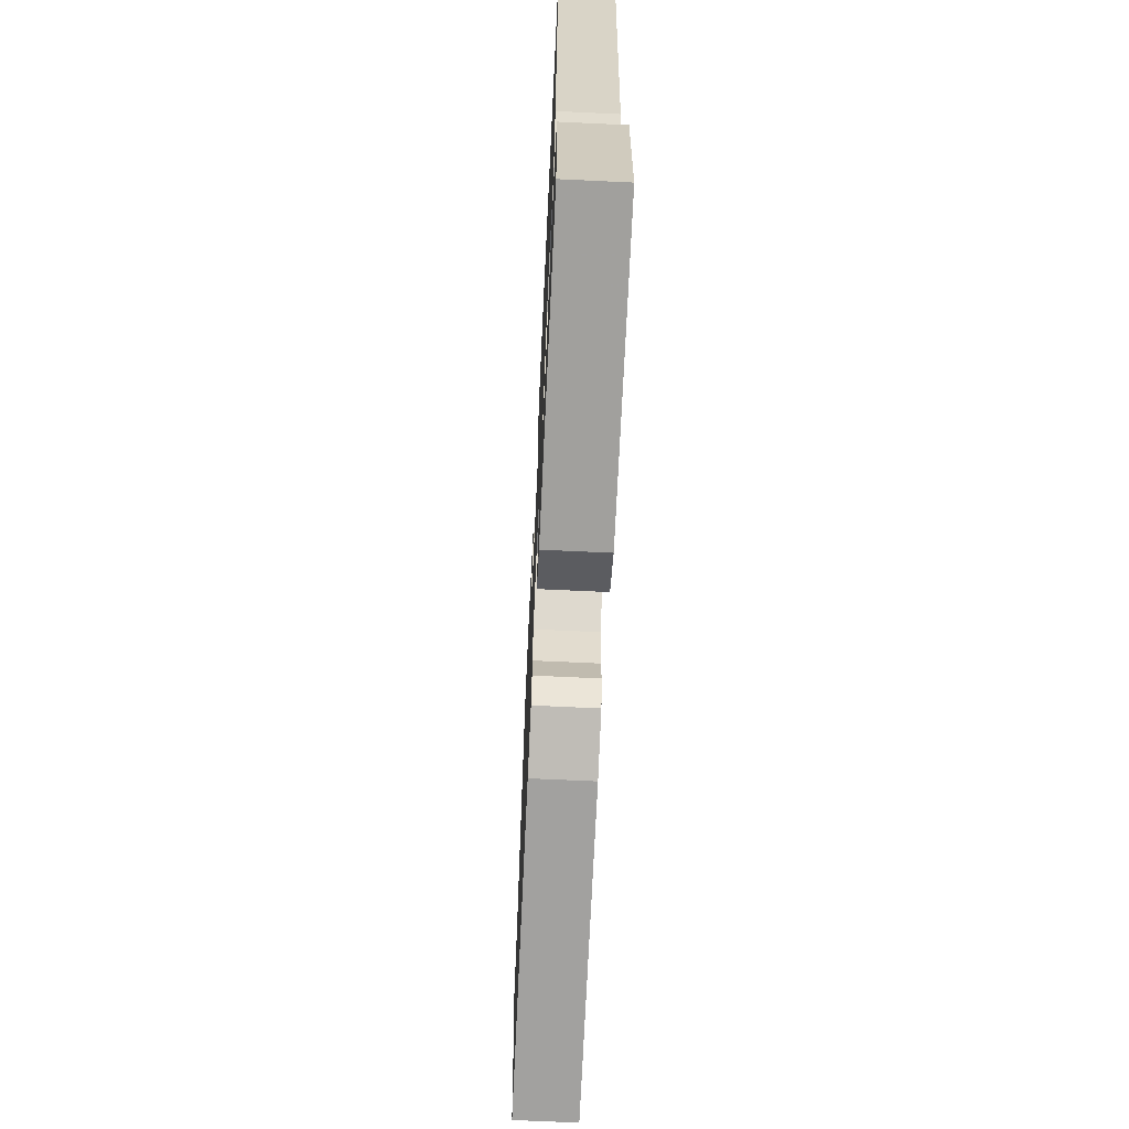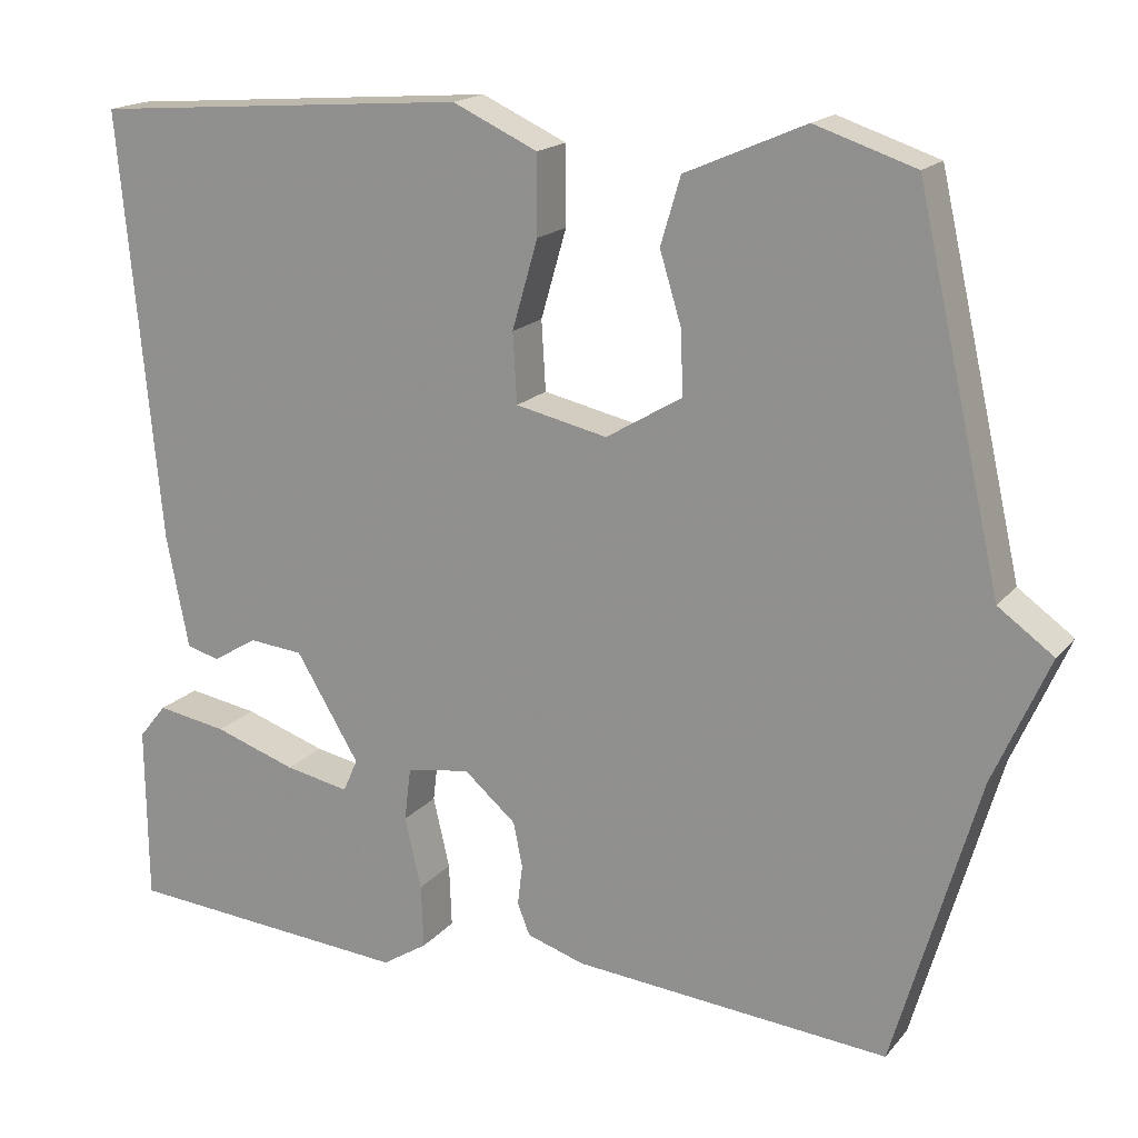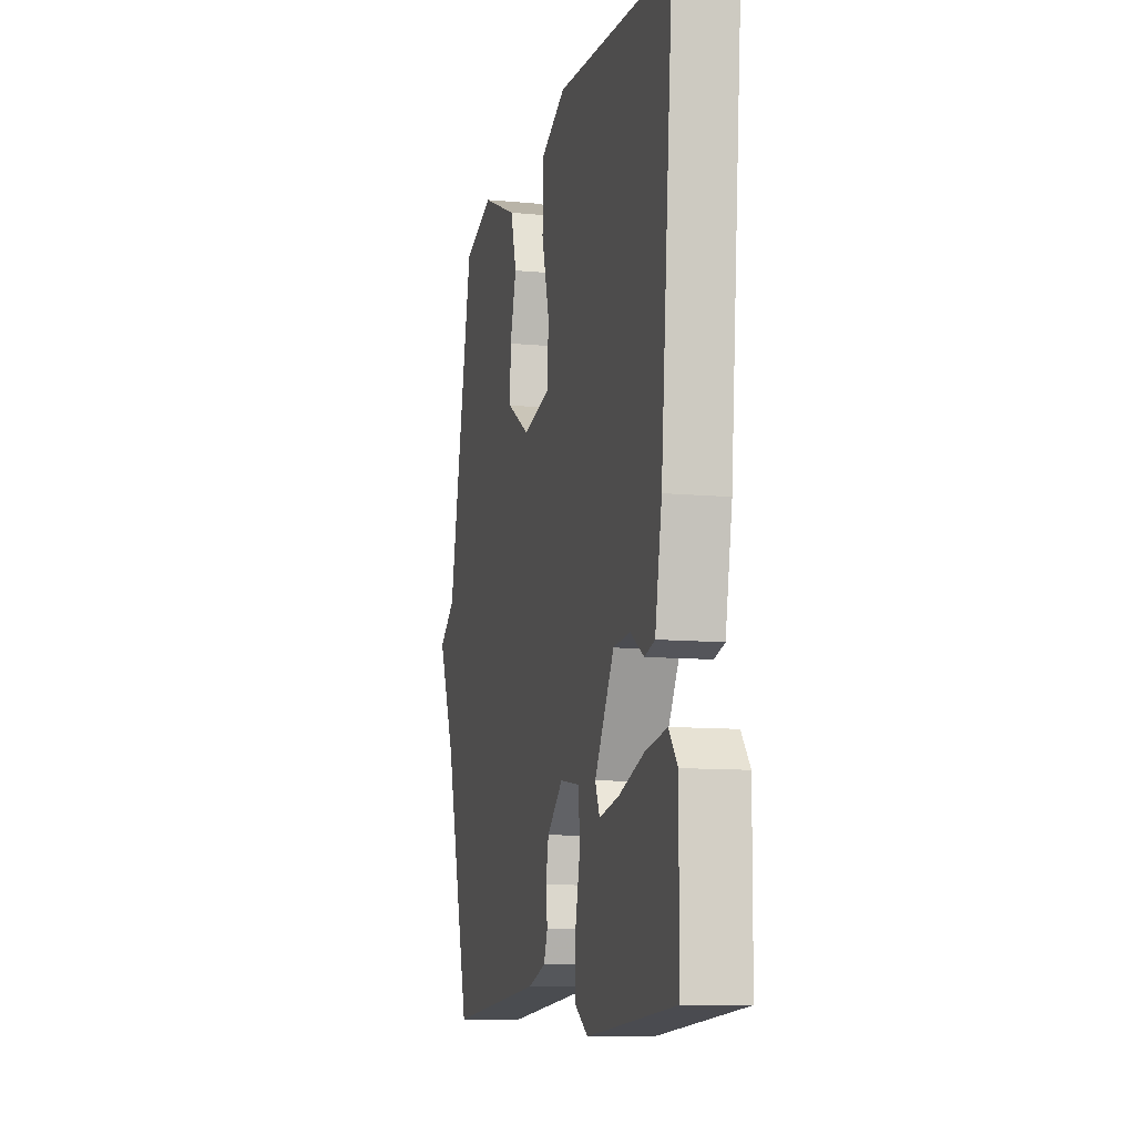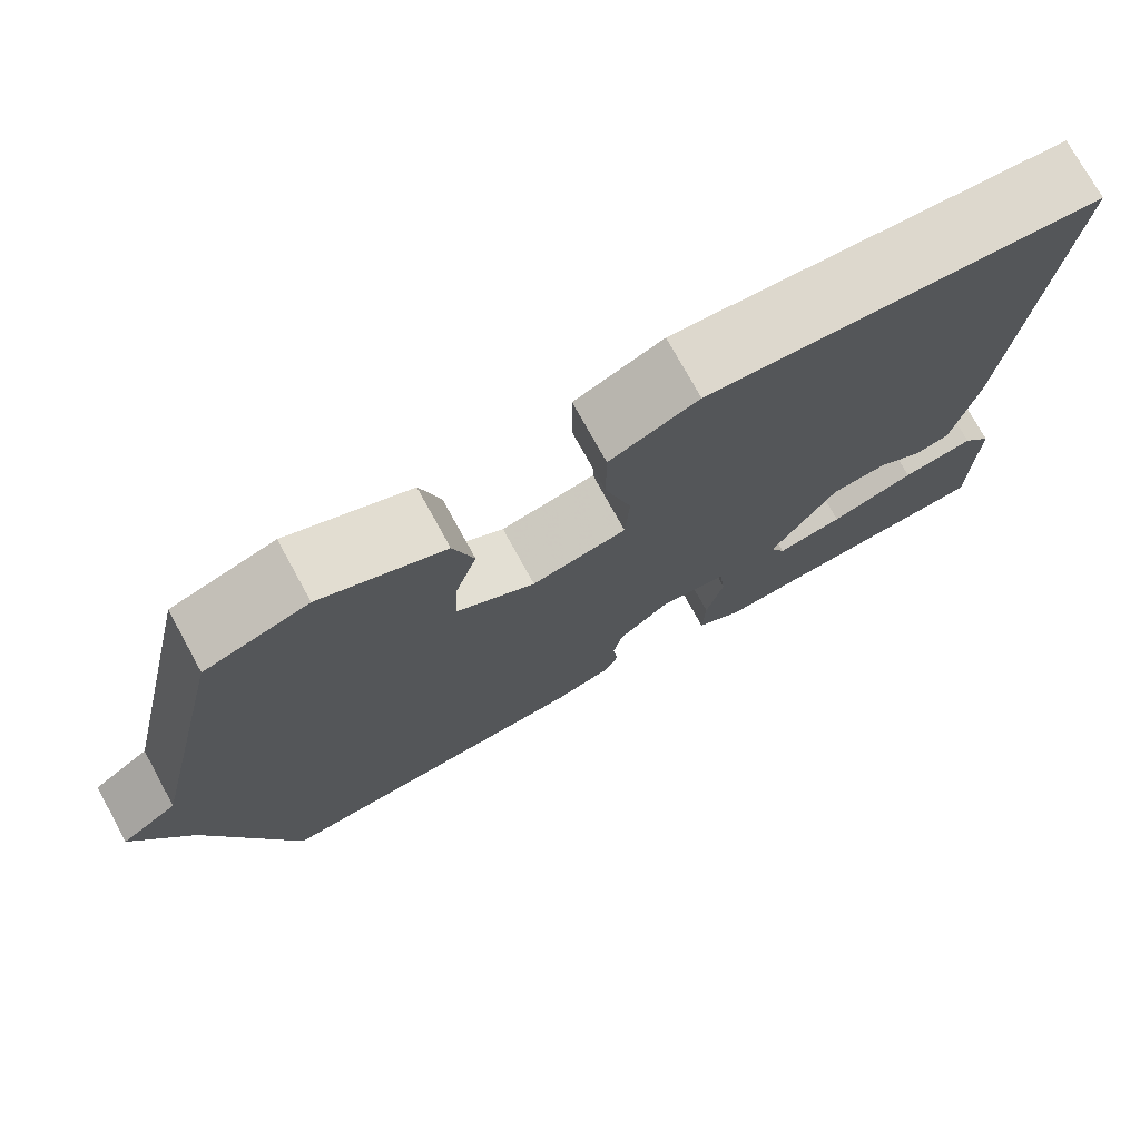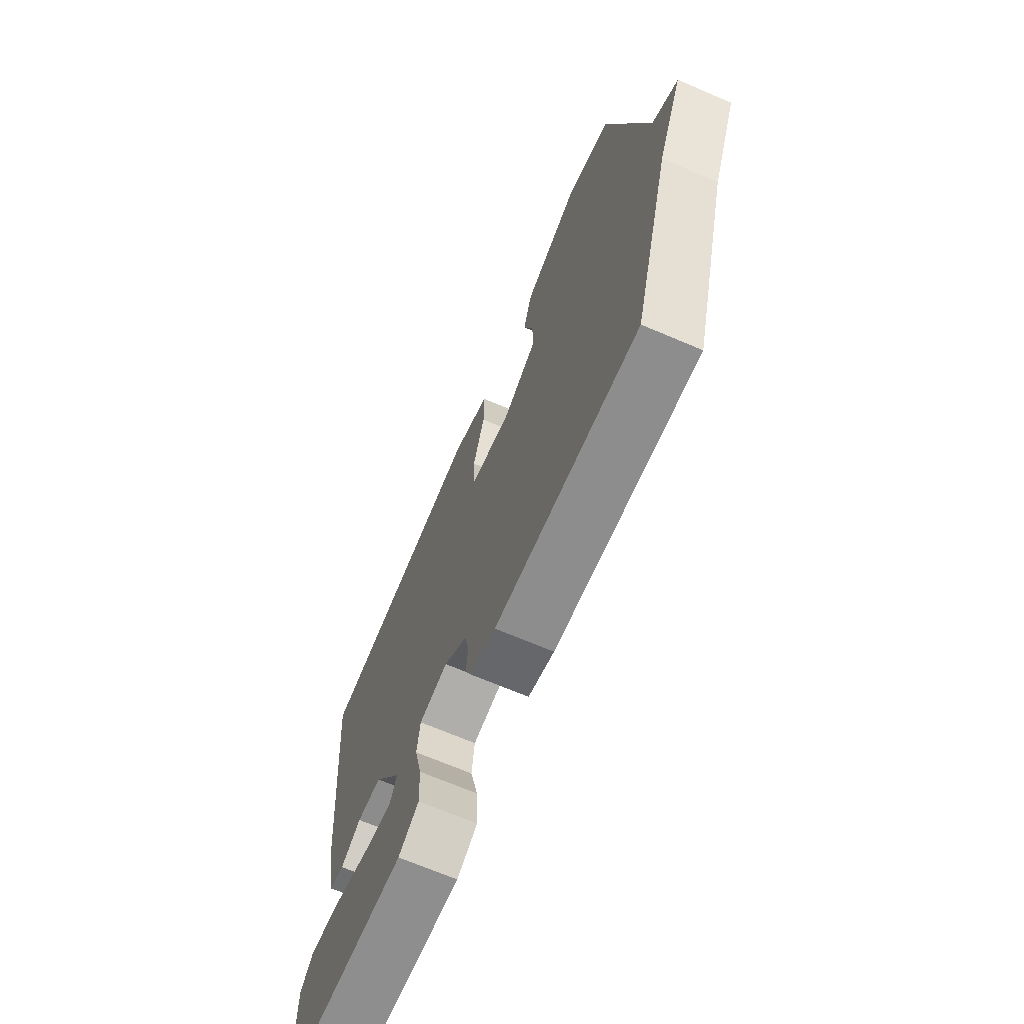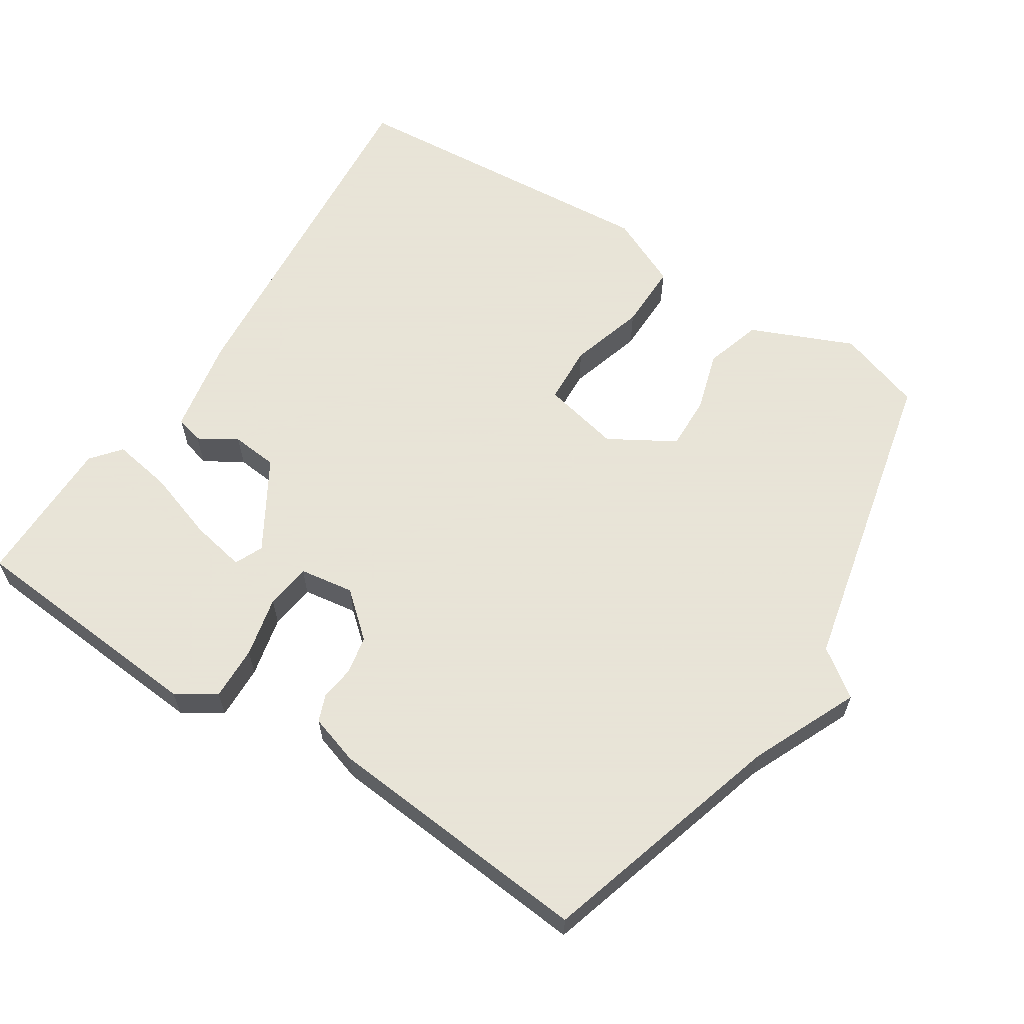
<metadata>
{"format":"obj","ext":"obj","renderer":"f3d","projection":"perspective","resolution":1024,"background":"white","views":[{"elev":-67.4,"azim":87.3,"up":"+Z"},{"elev":17.6,"azim":-153.3,"up":"+Z"},{"elev":-10.4,"azim":76.6,"up":"+Z"},{"elev":75.1,"azim":-28.8,"up":"+Z"},{"elev":-69.2,"azim":-113.1,"up":"+Z"},{"elev":61.4,"azim":-146.9,"up":"+Y"}]}
</metadata>
<code>
v -0.5 0.07 -0.5
v -0.602 0.07 -0.149
v -0.669 0.07 0.003
v -0.602 0.07 0.051
v -0.5 0.07 0.5
v -0.379 0.07 0.54
v -0.234 0.07 0.477
v -0.21 0.07 0.396
v -0.236 0.07 0.311
v -0.239 0.07 0.234
v -0.147 0.07 0.179
v -0.036 0.07 0.203
v -0.031 0.07 0.287
v -0.062 0.07 0.394
v -0.062 0.07 0.489
v 0.041 0.07 0.536
v 0.5 0.07 0.5
v 0.451 0.07 -0.018
v 0.424 0.07 -0.155
v 0.384 0.07 -0.166
v 0.33 0.07 -0.133
v 0.264 0.07 -0.139
v 0.187 0.07 -0.266
v 0.205 0.07 -0.306
v 0.283 0.07 -0.291
v 0.383 0.07 -0.258
v 0.468 0.07 -0.244
v 0.502 0.07 -0.286
v 0.5 0.07 -0.5
v 0.152 0.07 -0.526
v 0.097 0.07 -0.491
v 0.1 0.07 -0.414
v 0.12 0.07 -0.328
v 0.112 0.07 -0.263
v 0.035 0.07 -0.251
v -0.028 0.07 -0.305
v -0.039 0.07 -0.359
v -0.033 0.07 -0.408
v -0.048 0.07 -0.446
v -0.118 0.07 -0.468
v -0.5 0 -0.5
v -0.602 0 -0.149
v -0.669 0 0.003
v -0.602 0 0.051
v -0.5 0 0.5
v -0.379 0 0.54
v -0.234 0 0.477
v -0.21 0 0.396
v -0.236 0 0.311
v -0.239 0 0.234
v -0.147 0 0.179
v -0.036 0 0.203
v -0.031 0 0.287
v -0.062 0 0.394
v -0.062 0 0.489
v 0.041 0 0.536
v 0.5 0 0.5
v 0.451 0 -0.018
v 0.424 0 -0.155
v 0.384 0 -0.166
v 0.33 0 -0.133
v 0.264 0 -0.139
v 0.187 0 -0.266
v 0.205 0 -0.306
v 0.283 0 -0.291
v 0.383 0 -0.258
v 0.468 0 -0.244
v 0.502 0 -0.286
v 0.5 0 -0.5
v 0.152 0 -0.526
v 0.097 0 -0.491
v 0.1 0 -0.414
v 0.12 0 -0.328
v 0.112 0 -0.263
v 0.035 0 -0.251
v -0.028 0 -0.305
v -0.039 0 -0.359
v -0.033 0 -0.408
v -0.048 0 -0.446
v -0.118 0 -0.468
f 40 1 2
f 39 40 2
f 38 39 2
f 37 38 2
f 2 3 4
f 37 2 4
f 36 37 4
f 35 36 4 5
f 34 35 5
f 31 32 33
f 30 31 33
f 29 30 33
f 28 29 33
f 25 26 27 28
f 24 25 28 33
f 23 24 33 34
f 19 20 21
f 18 19 21
f 17 18 21
f 16 17 21
f 15 16 21
f 14 15 21
f 13 14 21
f 12 13 21 22
f 22 23 34
f 12 22 34
f 11 12 34
f 7 8 9
f 6 7 9
f 5 6 9
f 5 9 10
f 34 5 10
f 10 11 34
f 42 41 80
f 42 80 79
f 42 79 78
f 42 78 77
f 44 43 42
f 44 42 77
f 44 77 76
f 45 44 76 75
f 45 75 74
f 73 72 71
f 73 71 70
f 73 70 69
f 73 69 68
f 68 67 66 65
f 73 68 65 64
f 74 73 64 63
f 61 60 59
f 61 59 58
f 61 58 57
f 61 57 56
f 61 56 55
f 61 55 54
f 61 54 53
f 62 61 53 52
f 74 63 62
f 74 62 52
f 74 52 51
f 49 48 47
f 49 47 46
f 49 46 45
f 50 49 45
f 50 45 74
f 74 51 50
f 1 41 42 2
f 2 42 43 3
f 3 43 44 4
f 4 44 45 5
f 5 45 46 6
f 6 46 47 7
f 7 47 48 8
f 8 48 49 9
f 9 49 50 10
f 10 50 51 11
f 11 51 52 12
f 12 52 53 13
f 13 53 54 14
f 14 54 55 15
f 15 55 56 16
f 16 56 57 17
f 17 57 58 18
f 18 58 59 19
f 19 59 60 20
f 20 60 61 21
f 21 61 62 22
f 22 62 63 23
f 23 63 64 24
f 24 64 65 25
f 25 65 66 26
f 26 66 67 27
f 27 67 68 28
f 28 68 69 29
f 29 69 70 30
f 30 70 71 31
f 31 71 72 32
f 32 72 73 33
f 33 73 74 34
f 34 74 75 35
f 35 75 76 36
f 36 76 77 37
f 37 77 78 38
f 38 78 79 39
f 39 79 80 40
f 40 80 41 1

</code>
